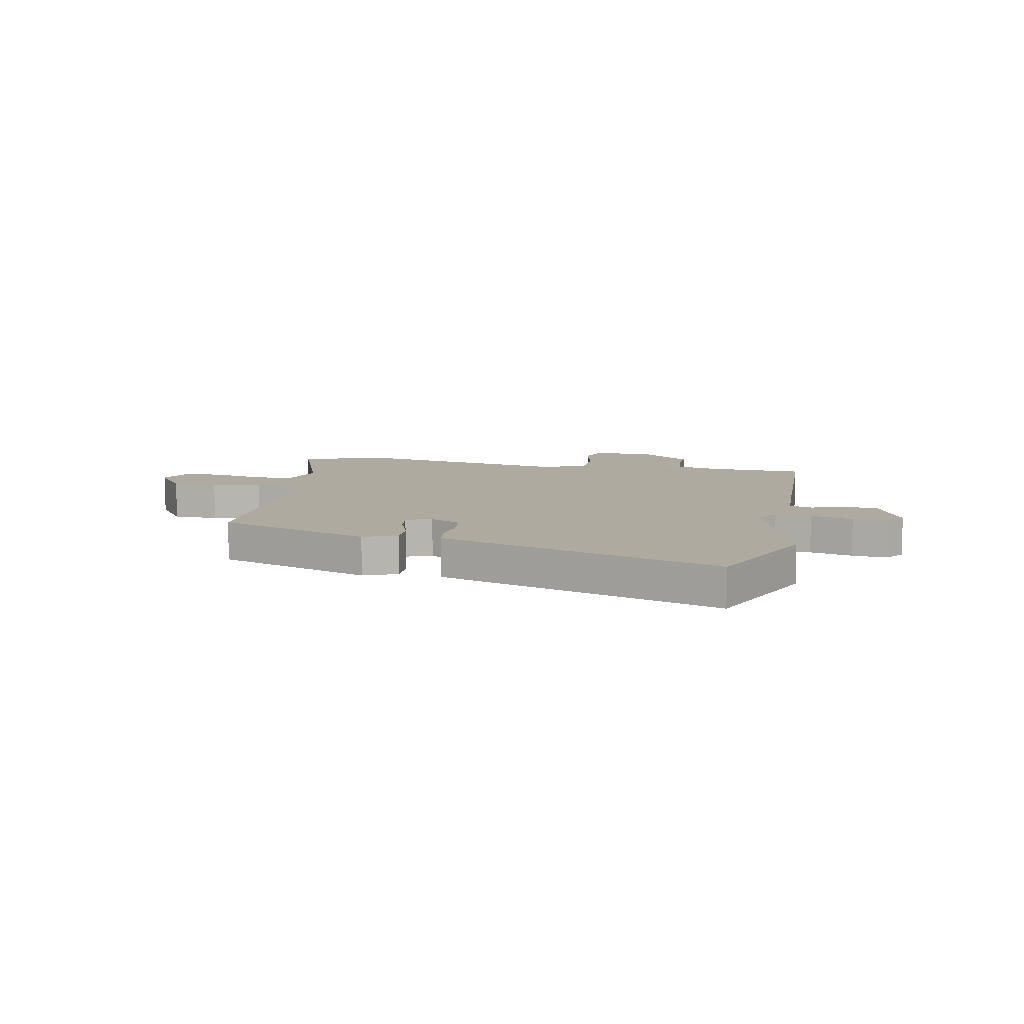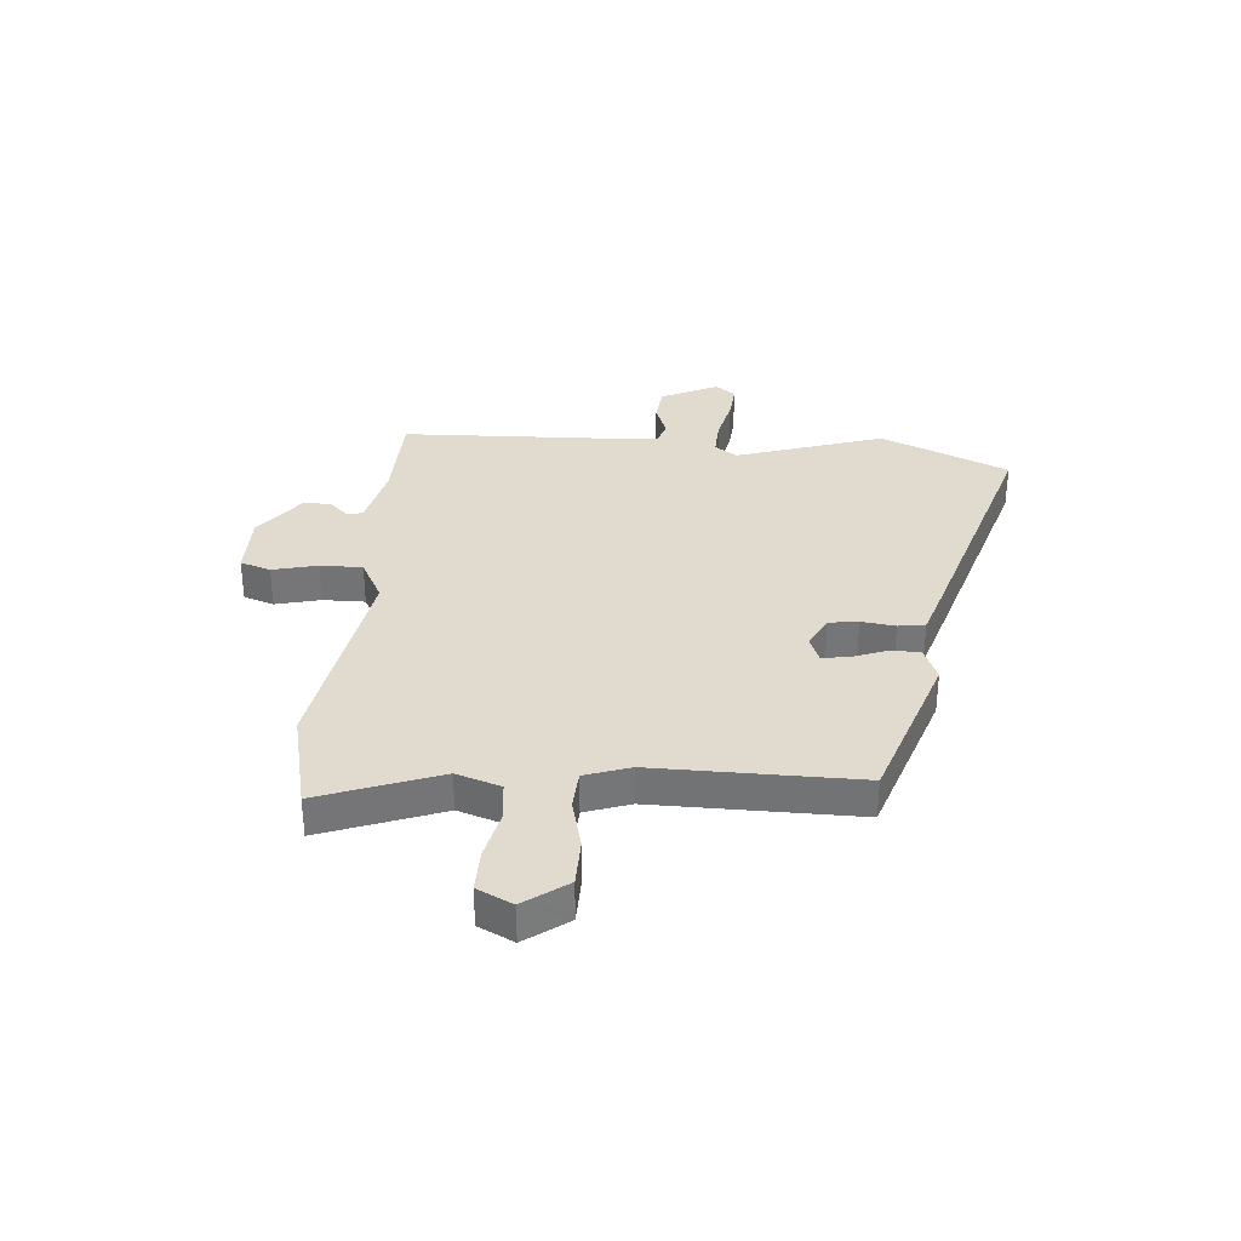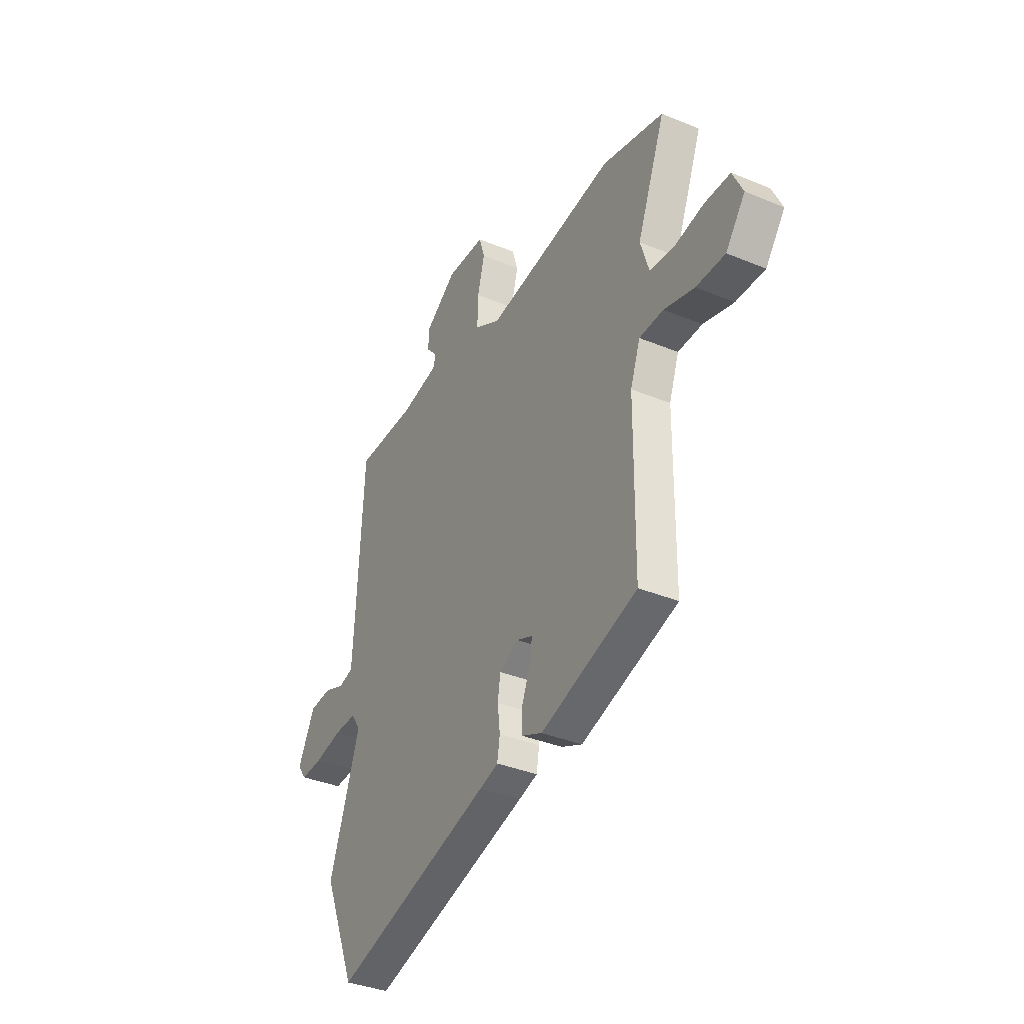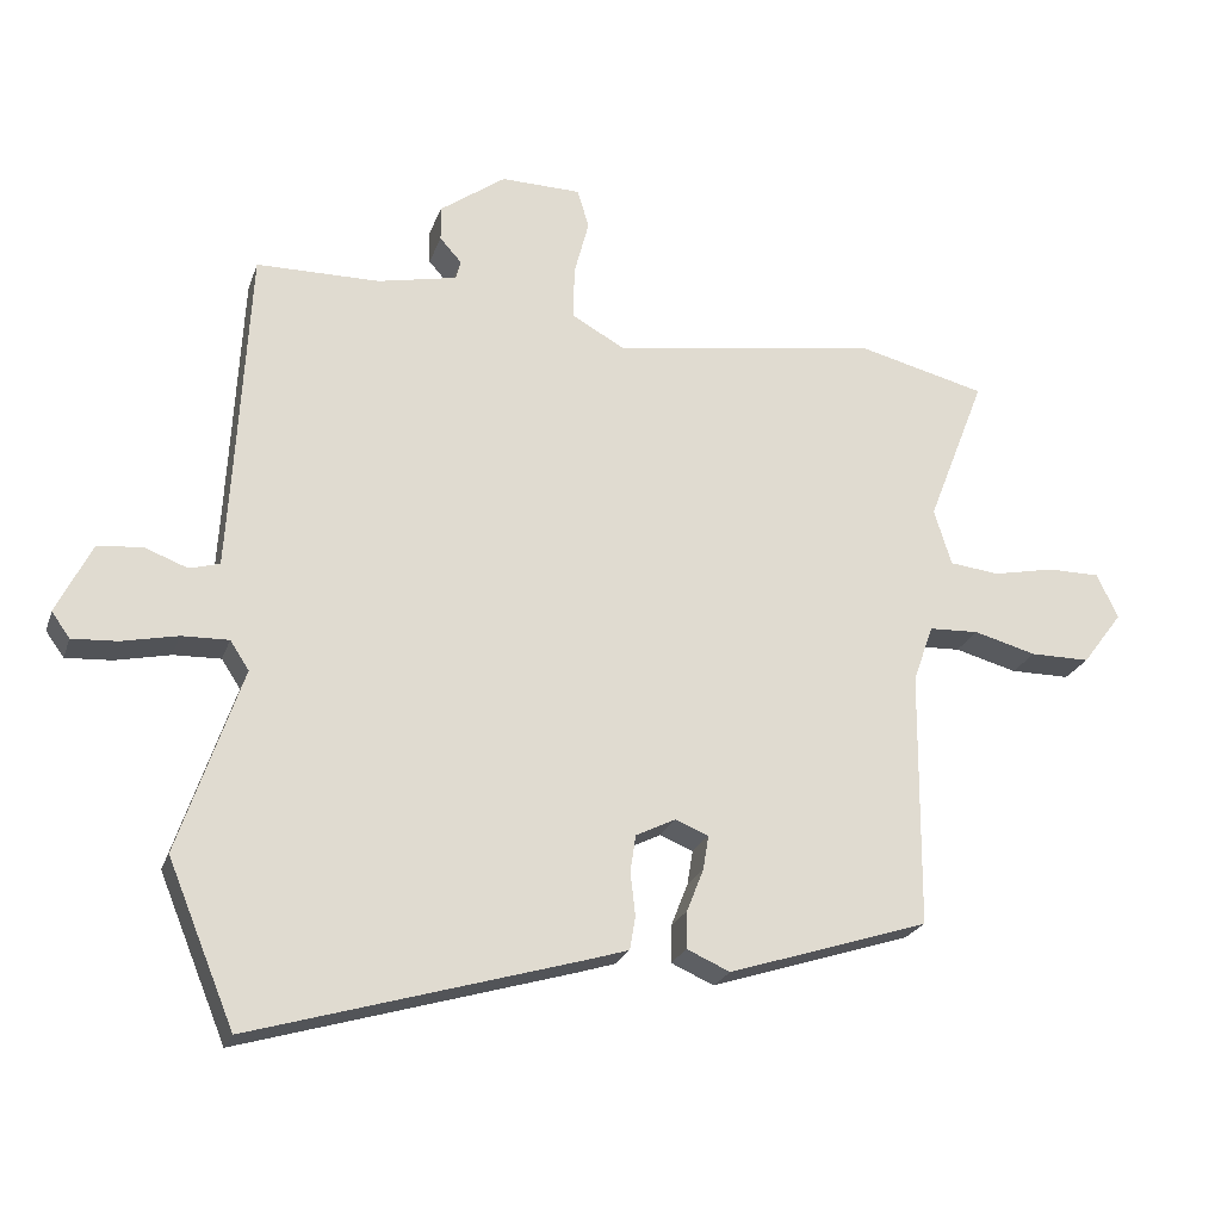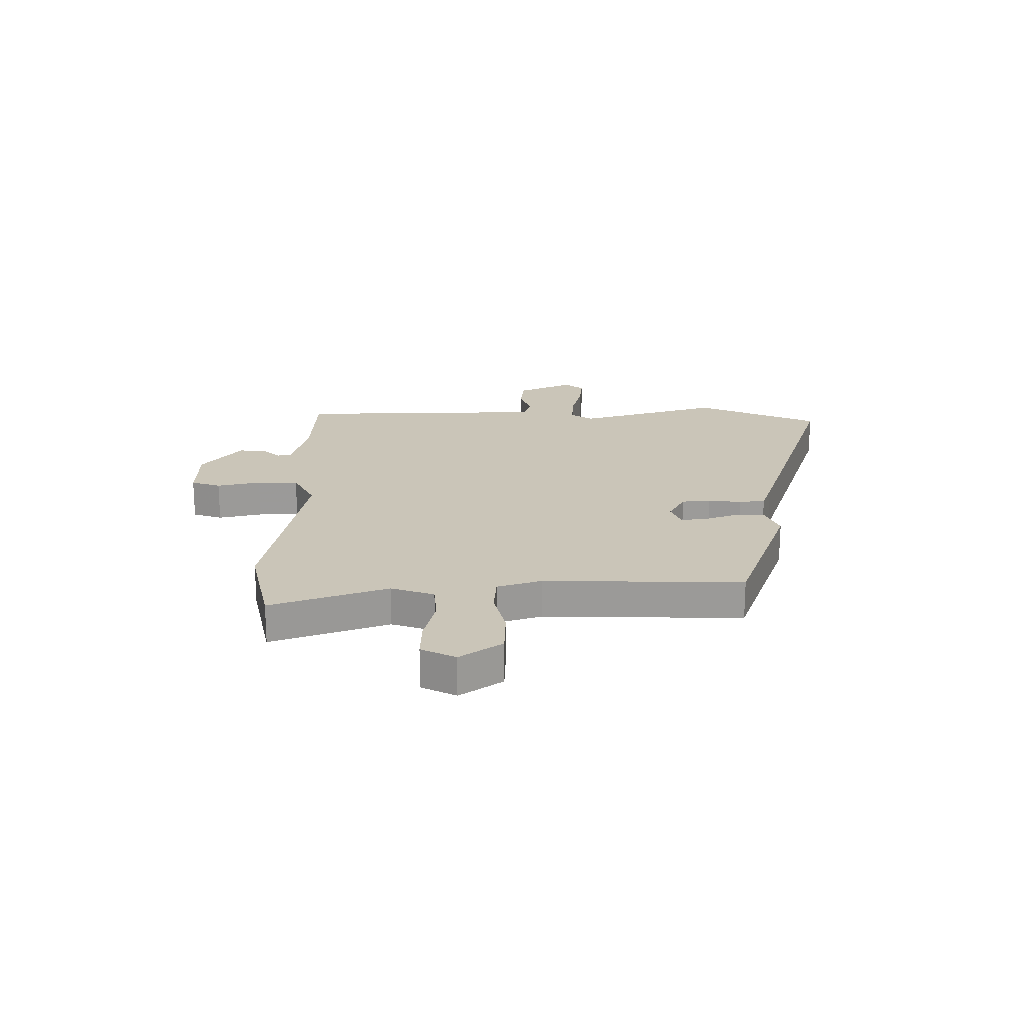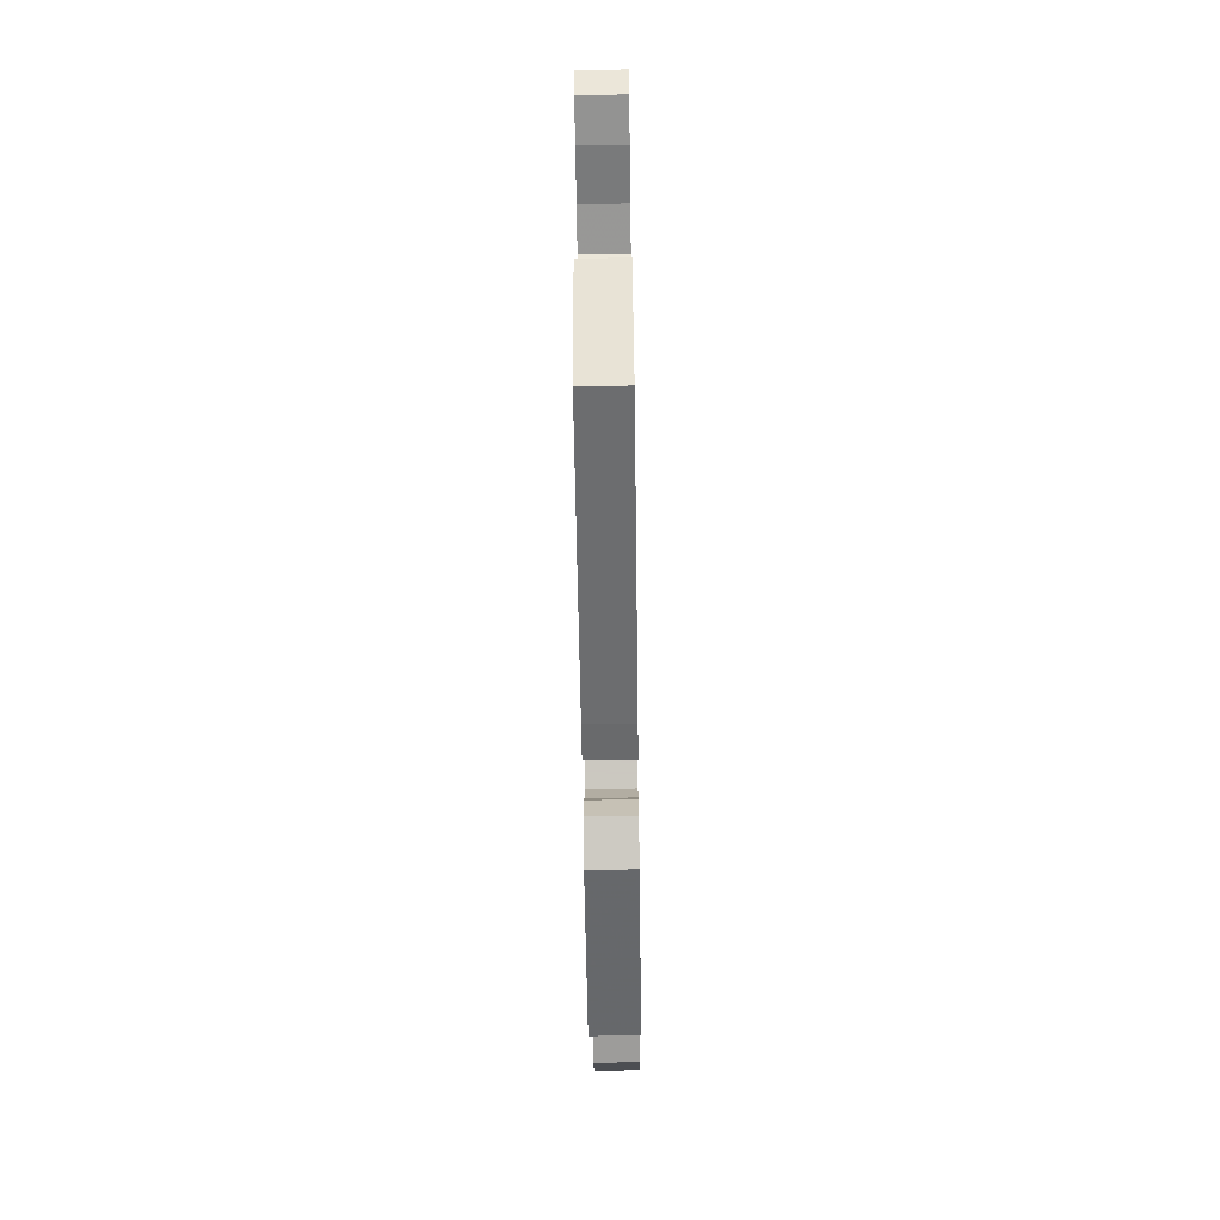
<metadata>
{"format":"obj","ext":"obj","renderer":"f3d","projection":"perspective","resolution":1024,"background":"white","views":[{"elev":9.5,"azim":-167.4,"up":"+Y"},{"elev":33.6,"azim":95.6,"up":"+Y"},{"elev":-36.1,"azim":61.5,"up":"+Z"},{"elev":-23.1,"azim":-16.6,"up":"+Z"},{"elev":20.5,"azim":91.5,"up":"+Y"},{"elev":-70.1,"azim":-89.2,"up":"+Z"}]}
</metadata>
<code>
v -0.481 0.07 0.506
v -0.305 0.07 0.508
v -0.192 0.07 0.532
v -0.185 0.07 0.559
v -0.216 0.07 0.594
v -0.217 0.07 0.643
v -0.123 0.07 0.711
v -0.009 0.07 0.709
v 0.008 0.07 0.654
v -0.013 0.07 0.574
v -0.015 0.07 0.498
v 0.061 0.07 0.456
v 0.443 0.07 0.514
v 0.624 0.07 0.469
v 0.541 0.07 0.256
v 0.566 0.07 0.176
v 0.637 0.07 0.168
v 0.725 0.07 0.186
v 0.8 0.07 0.186
v 0.83 0.07 0.122
v 0.773 0.07 0.046
v 0.688 0.07 0.046
v 0.599 0.07 0.07
v 0.528 0.07 0.067
v 0.499 0.07 -0.014
v 0.496 0.07 -0.38
v 0.21 0.07 -0.472
v 0.149 0.07 -0.445
v 0.15 0.07 -0.392
v 0.174 0.07 -0.331
v 0.182 0.07 -0.282
v 0.135 0.07 -0.263
v 0.078 0.07 -0.291
v 0.07 0.07 -0.344
v 0.077 0.07 -0.405
v 0.069 0.07 -0.453
v 0.014 0.07 -0.47
v -0.456 0.07 -0.607
v -0.551 0.07 -0.376
v -0.461 0.07 -0.112
v -0.488 0.07 -0.071
v -0.555 0.07 -0.073
v -0.634 0.07 -0.09
v -0.699 0.07 -0.094
v -0.725 0.07 -0.058
v -0.675 0.07 0.043
v -0.611 0.07 0.049
v -0.55 0.07 0.026
v -0.507 0.07 0.038
v -0.5 0.07 0.152
v -0.481 0 0.506
v -0.305 0 0.508
v -0.192 0 0.532
v -0.185 0 0.559
v -0.216 0 0.594
v -0.217 0 0.643
v -0.123 0 0.711
v -0.009 0 0.709
v 0.008 0 0.654
v -0.013 0 0.574
v -0.015 0 0.498
v 0.061 0 0.456
v 0.443 0 0.514
v 0.624 0 0.469
v 0.541 0 0.256
v 0.566 0 0.176
v 0.637 0 0.168
v 0.725 0 0.186
v 0.8 0 0.186
v 0.83 0 0.122
v 0.773 0 0.046
v 0.688 0 0.046
v 0.599 0 0.07
v 0.528 0 0.067
v 0.499 0 -0.014
v 0.496 0 -0.38
v 0.21 0 -0.472
v 0.149 0 -0.445
v 0.15 0 -0.392
v 0.174 0 -0.331
v 0.182 0 -0.282
v 0.135 0 -0.263
v 0.078 0 -0.291
v 0.07 0 -0.344
v 0.077 0 -0.405
v 0.069 0 -0.453
v 0.014 0 -0.47
v -0.456 0 -0.607
v -0.551 0 -0.376
v -0.461 0 -0.112
v -0.488 0 -0.071
v -0.555 0 -0.073
v -0.634 0 -0.09
v -0.699 0 -0.094
v -0.725 0 -0.058
v -0.675 0 0.043
v -0.611 0 0.049
v -0.55 0 0.026
v -0.507 0 0.038
v -0.5 0 0.152
f 45 46 47 48
f 45 48 49
f 42 43 44 45
f 41 42 45 49
f 40 41 49 50
f 38 39 40
f 37 38 40
f 34 35 36 37
f 33 34 37 40
f 32 33 40 50
f 27 28 29 30
f 25 26 27 30
f 24 25 30 31
f 20 21 22 23
f 20 23 24
f 17 18 19 20
f 16 17 20 24
f 15 16 24 31
f 12 13 14 15
f 7 8 9 10
f 7 10 11
f 4 5 6 7
f 3 4 7 11
f 2 3 11 12
f 15 31 32 50
f 12 15 50
f 1 2 12 50
f 98 97 96 95
f 99 98 95
f 95 94 93 92
f 99 95 92 91
f 100 99 91 90
f 90 89 88
f 90 88 87
f 87 86 85 84
f 90 87 84 83
f 100 90 83 82
f 80 79 78 77
f 80 77 76 75
f 81 80 75 74
f 73 72 71 70
f 74 73 70
f 70 69 68 67
f 74 70 67 66
f 81 74 66 65
f 65 64 63 62
f 60 59 58 57
f 61 60 57
f 57 56 55 54
f 61 57 54 53
f 62 61 53 52
f 100 82 81 65
f 100 65 62
f 100 62 52 51
f 1 51 52 2
f 2 52 53 3
f 3 53 54 4
f 4 54 55 5
f 5 55 56 6
f 6 56 57 7
f 7 57 58 8
f 8 58 59 9
f 9 59 60 10
f 10 60 61 11
f 11 61 62 12
f 12 62 63 13
f 13 63 64 14
f 14 64 65 15
f 15 65 66 16
f 16 66 67 17
f 17 67 68 18
f 18 68 69 19
f 19 69 70 20
f 20 70 71 21
f 21 71 72 22
f 22 72 73 23
f 23 73 74 24
f 24 74 75 25
f 25 75 76 26
f 26 76 77 27
f 27 77 78 28
f 28 78 79 29
f 29 79 80 30
f 30 80 81 31
f 31 81 82 32
f 32 82 83 33
f 33 83 84 34
f 34 84 85 35
f 35 85 86 36
f 36 86 87 37
f 37 87 88 38
f 38 88 89 39
f 39 89 90 40
f 40 90 91 41
f 41 91 92 42
f 42 92 93 43
f 43 93 94 44
f 44 94 95 45
f 45 95 96 46
f 46 96 97 47
f 47 97 98 48
f 48 98 99 49
f 49 99 100 50
f 50 100 51 1

</code>
